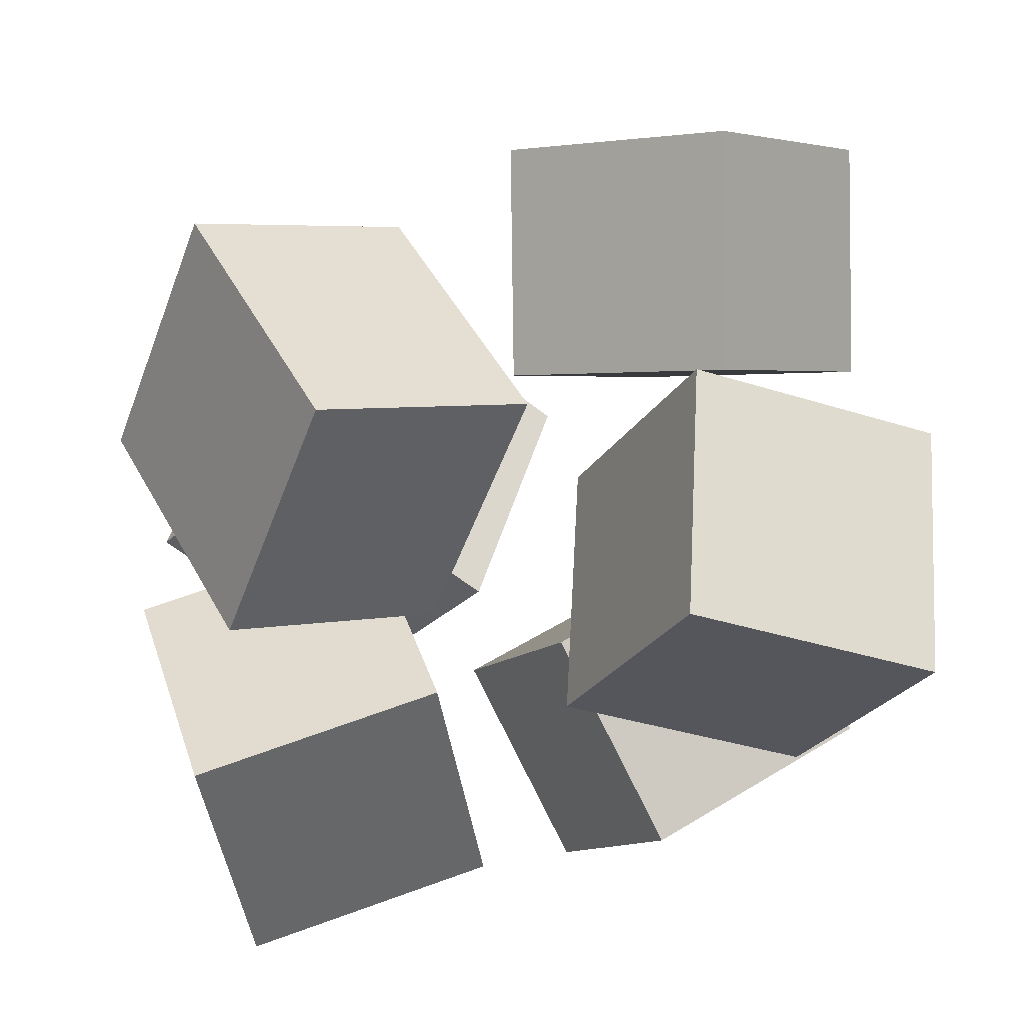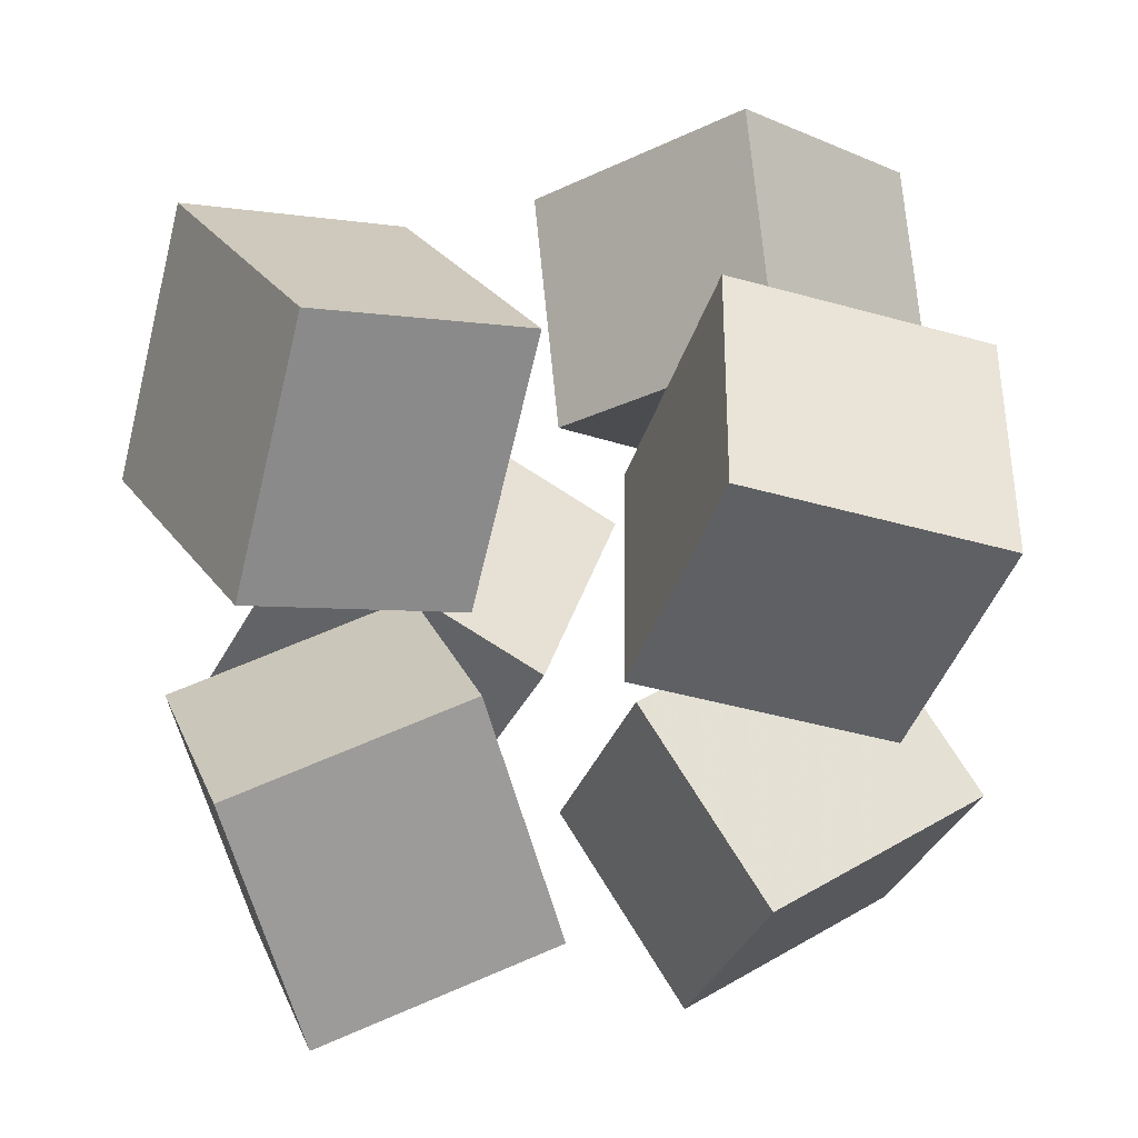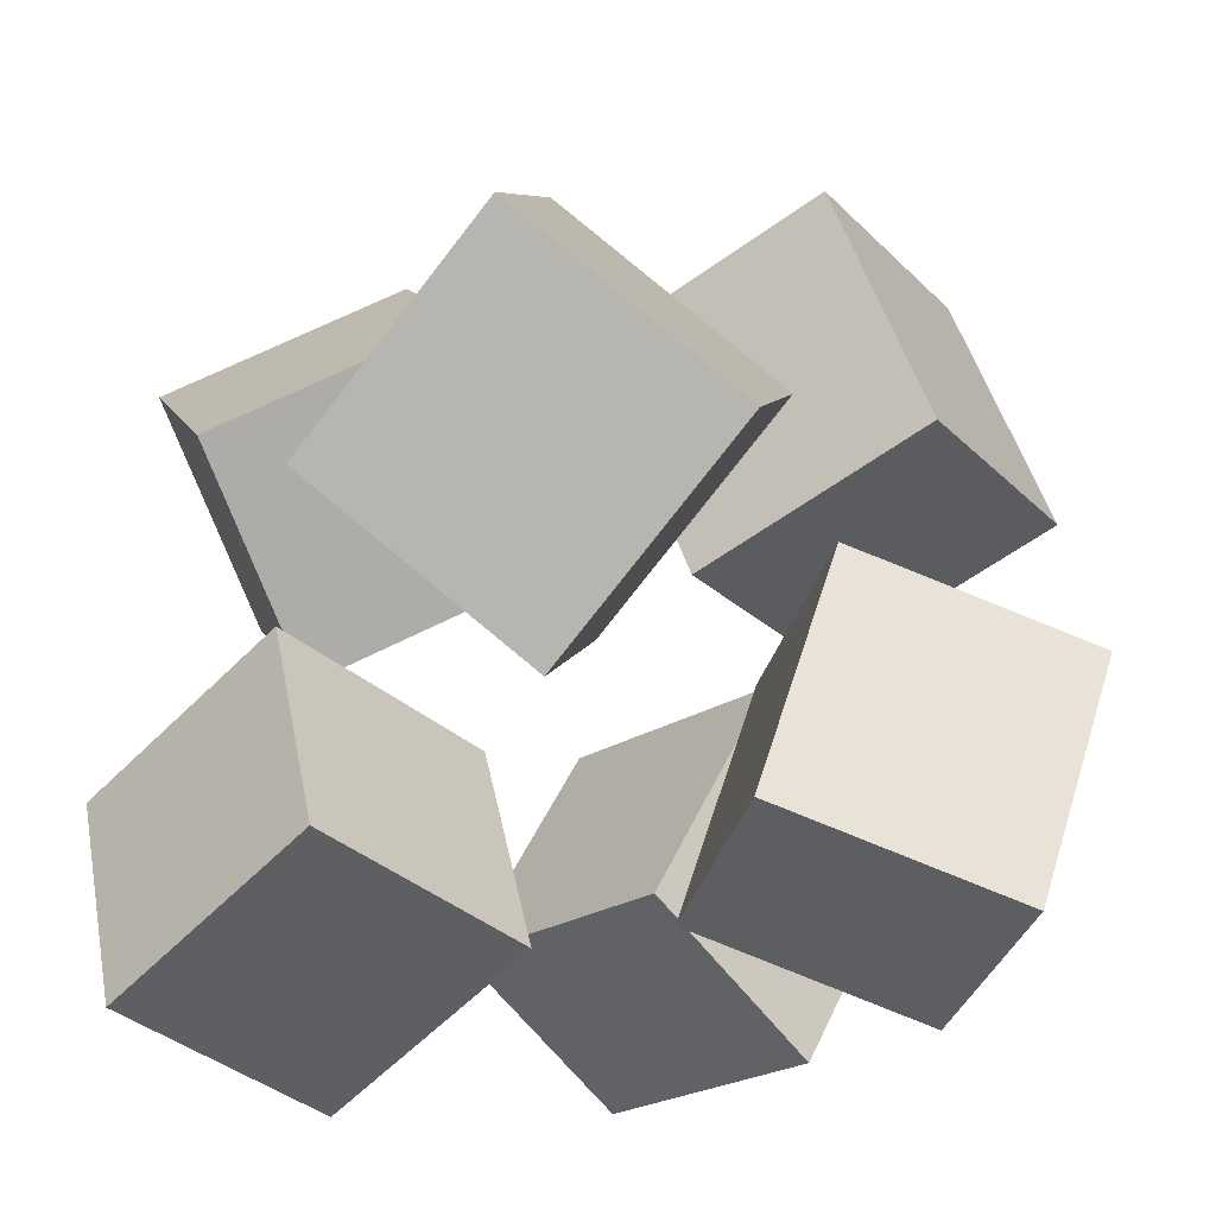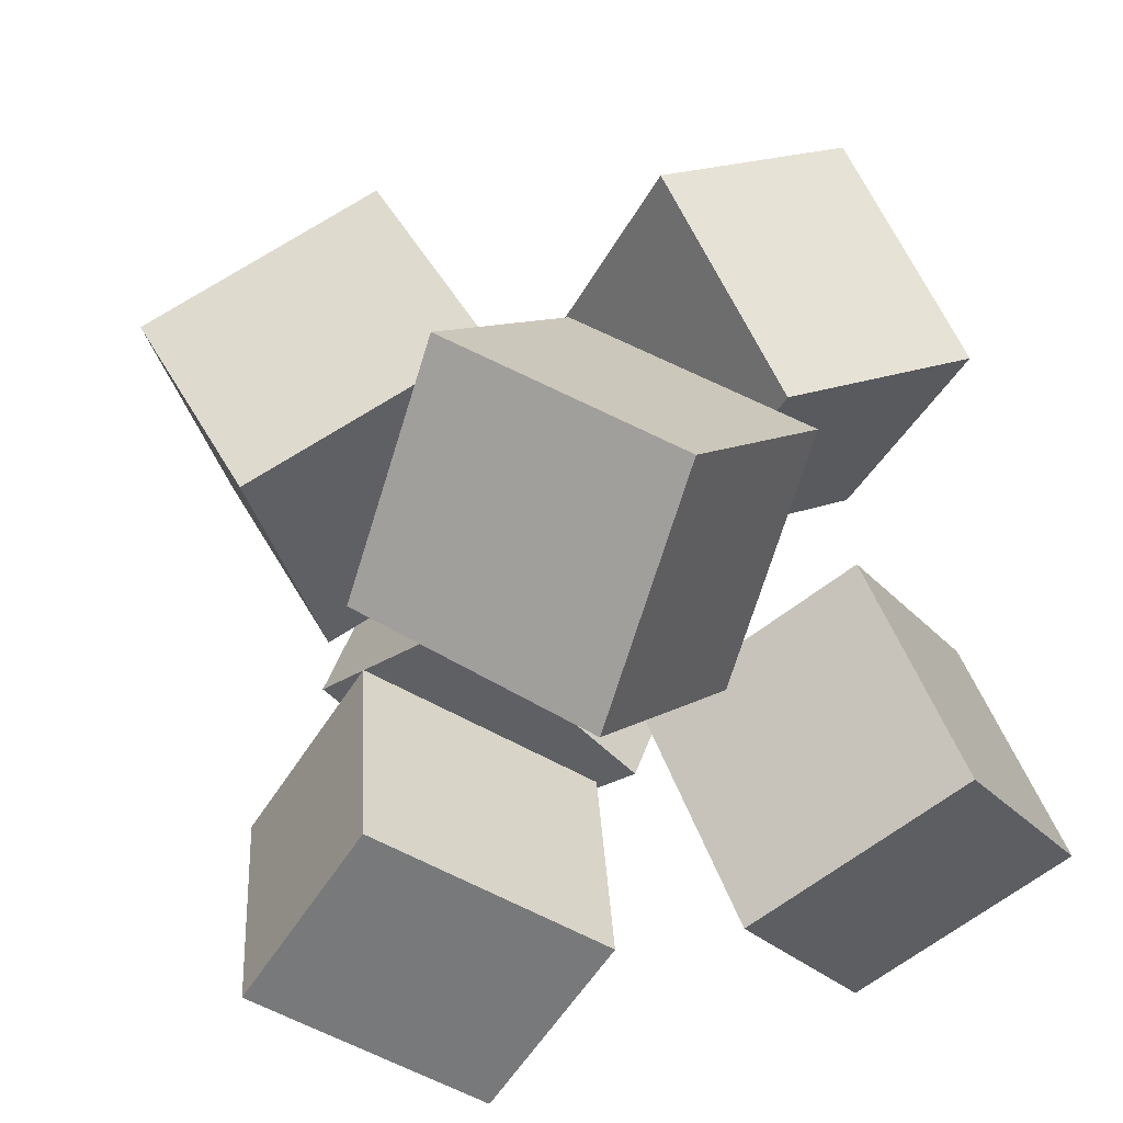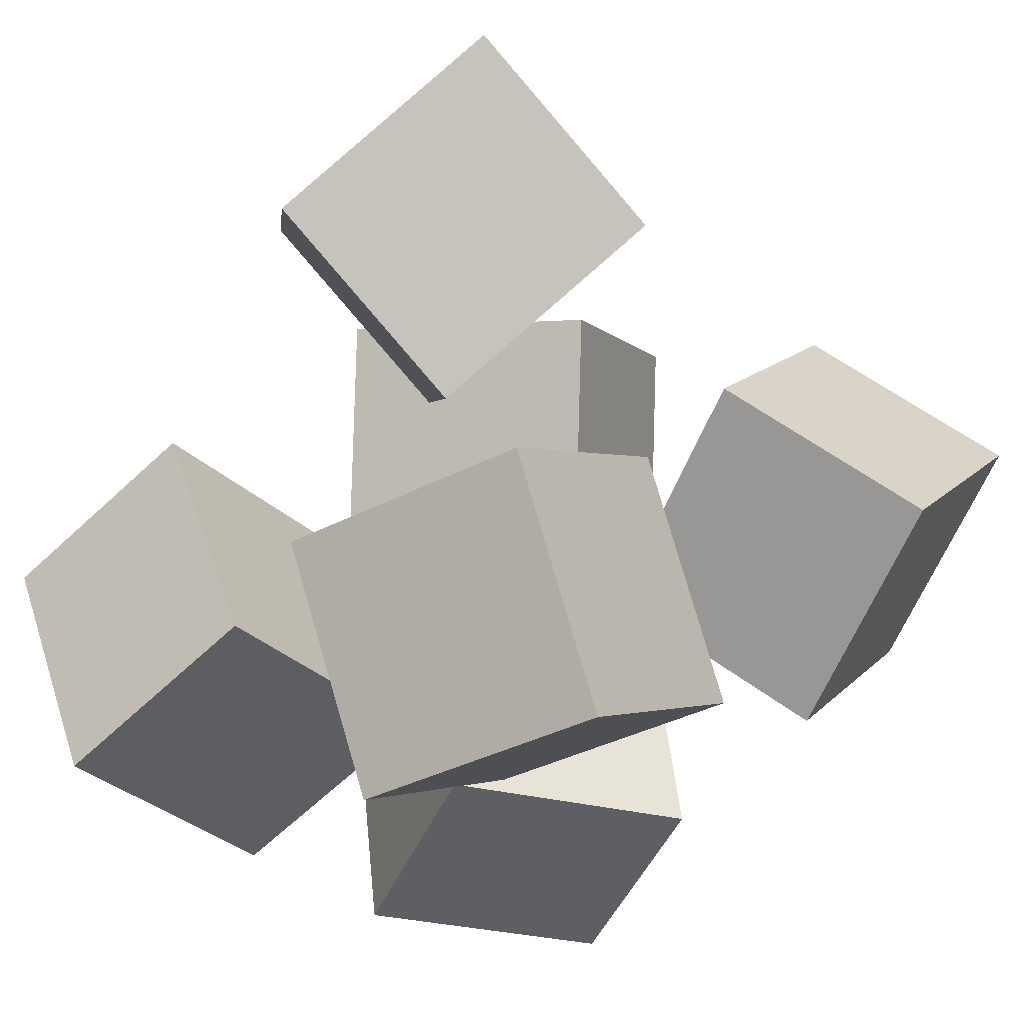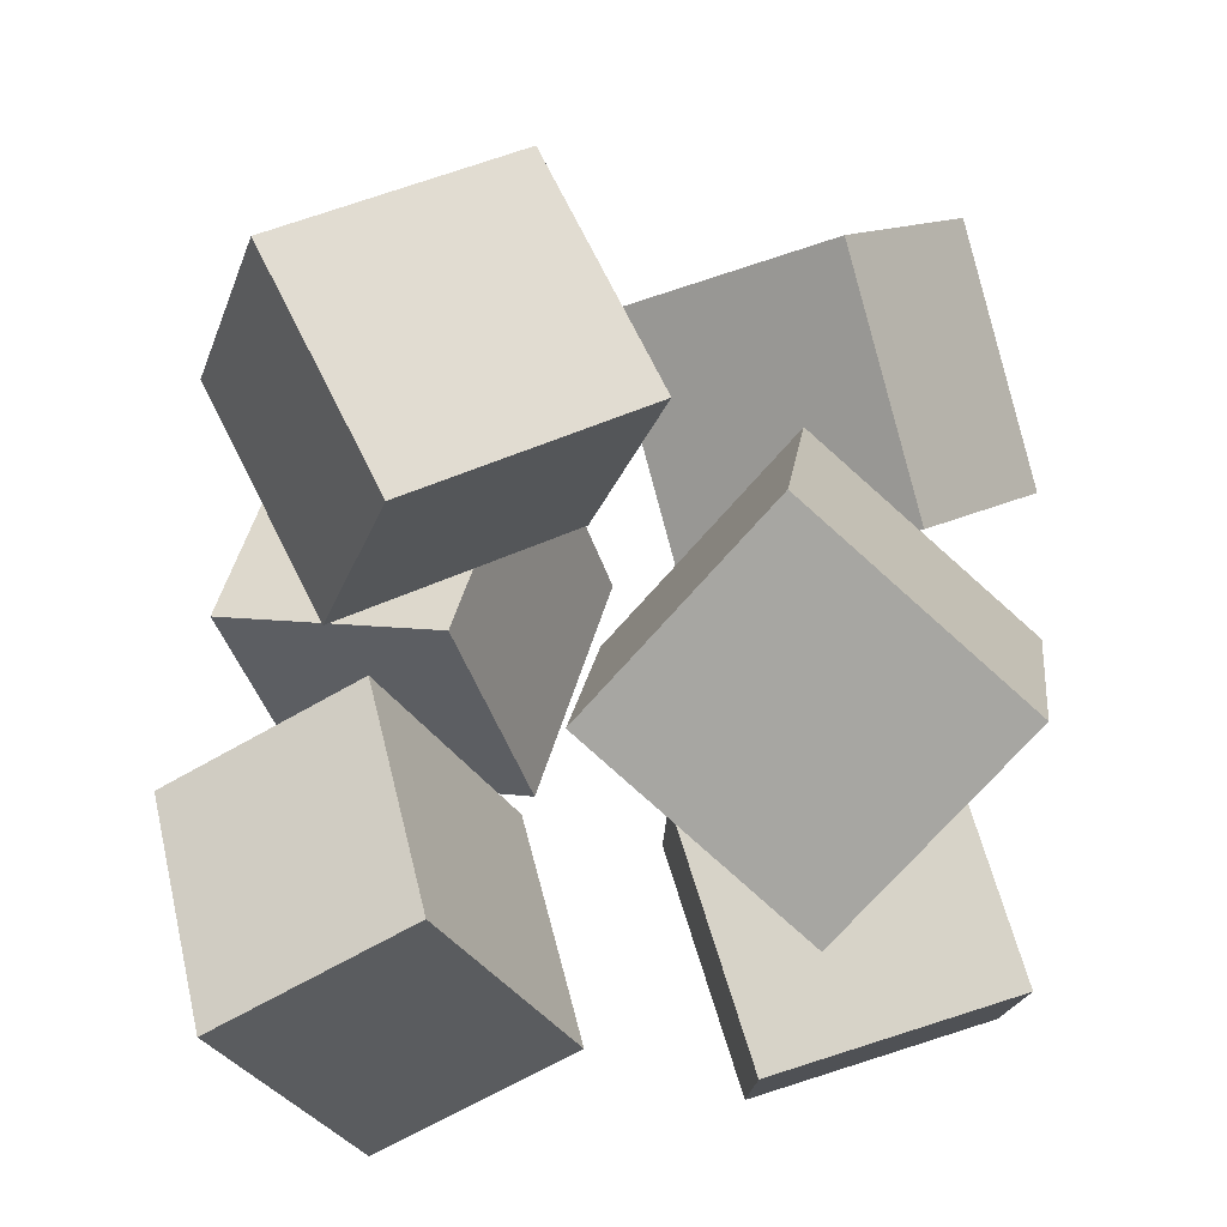
<metadata>
{"format":"obj","ext":"obj","renderer":"f3d","projection":"perspective","resolution":1024,"background":"white","views":[{"elev":-47.6,"azim":-13.3,"up":"+Z"},{"elev":-64.5,"azim":-6.7,"up":"+Z"},{"elev":-30.3,"azim":144.3,"up":"+Z"},{"elev":-49.2,"azim":29.9,"up":"+Y"},{"elev":-25.1,"azim":44.7,"up":"+Z"},{"elev":55.5,"azim":-6.2,"up":"+Z"}]}
</metadata>
<code>
v -0.3745 -0.003398 0.09198
v -0.2742 -0.08833 0.4692
v -0.5129 0.3408 0.2063
v -0.4126 0.2558 0.5835
v -0.002014 0.1666 0.03119
v 0.09831 0.08165 0.4084
v -0.1404 0.5107 0.1455
v -0.04009 0.4258 0.5227
f 1.0 7.0 5.0
f 1.0 3.0 7.0
f 1.0 4.0 3.0
f 1.0 2.0 4.0
f 3.0 8.0 7.0
f 3.0 4.0 8.0
f 5.0 7.0 8.0
f 5.0 8.0 6.0
f 1.0 5.0 6.0
f 1.0 6.0 2.0
f 2.0 6.0 8.0
f 2.0 8.0 4.0
v 0.192 -0.6528 0.2636
v 0.4636 -0.5109 0.5031
v -0.08711 -0.4227 0.4437
v 0.1845 -0.2807 0.6831
v 0.2604 -0.3849 0.02724
v 0.532 -0.243 0.2667
v -0.0187 -0.1548 0.2073
v 0.2529 -0.01284 0.4468
f 9.0 15.0 13.0
f 9.0 11.0 15.0
f 9.0 12.0 11.0
f 9.0 10.0 12.0
f 11.0 16.0 15.0
f 11.0 12.0 16.0
f 13.0 15.0 16.0
f 13.0 16.0 14.0
f 9.0 13.0 14.0
f 9.0 14.0 10.0
f 10.0 14.0 16.0
f 10.0 16.0 12.0
v 0.3409 0.3252 -0.3056
v 0.1269 0.1285 -0.09399
v 0.2682 0.6536 -0.0739
v 0.05417 0.4569 0.1377
v 0.6527 0.2325 -0.07641
v 0.4387 0.0358 0.1352
v 0.58 0.5609 0.1553
v 0.366 0.3642 0.3669
f 17.0 23.0 21.0
f 17.0 19.0 23.0
f 17.0 20.0 19.0
f 17.0 18.0 20.0
f 19.0 24.0 23.0
f 19.0 20.0 24.0
f 21.0 23.0 24.0
f 21.0 24.0 22.0
f 17.0 21.0 22.0
f 17.0 22.0 18.0
f 18.0 22.0 24.0
f 18.0 24.0 20.0
v -0.4337 0.128 -0.4985
v -0.54 0.1793 -0.1254
v -0.2795 0.4933 -0.5048
v -0.3858 0.5445 -0.1317
v -0.1015 -0.0102 -0.3849
v -0.2079 0.04102 -0.01183
v 0.0526 0.355 -0.3911
v -0.05372 0.4063 -0.01805
f 25.0 31.0 29.0
f 25.0 27.0 31.0
f 25.0 28.0 27.0
f 25.0 26.0 28.0
f 27.0 32.0 31.0
f 27.0 28.0 32.0
f 29.0 31.0 32.0
f 29.0 32.0 30.0
f 25.0 29.0 30.0
f 25.0 30.0 26.0
f 26.0 30.0 32.0
f 26.0 32.0 28.0
v 0.1582 -0.4342 -0.5764
v 0.1462 -0.5728 -0.2269
v 0.07845 -0.08057 -0.4389
v 0.06646 -0.2192 -0.08938
v 0.5348 -0.365 -0.536
v 0.5228 -0.5036 -0.1865
v 0.455 -0.01137 -0.3985
v 0.443 -0.15 -0.04902
f 33.0 39.0 37.0
f 33.0 35.0 39.0
f 33.0 36.0 35.0
f 33.0 34.0 36.0
f 35.0 40.0 39.0
f 35.0 36.0 40.0
f 37.0 39.0 40.0
f 37.0 40.0 38.0
f 33.0 37.0 38.0
f 33.0 38.0 34.0
f 34.0 38.0 40.0
f 34.0 40.0 36.0
v -0.3801 -0.5376 -0.4181
v -0.5739 -0.5249 -0.04499
v -0.4287 -0.1408 -0.4569
v -0.6225 -0.1281 -0.08379
v -0.07727 -0.4854 -0.2626
v -0.2711 -0.4726 0.1105
v -0.1258 -0.08857 -0.3014
v -0.3196 -0.0758 0.07172
f 41.0 47.0 45.0
f 41.0 43.0 47.0
f 41.0 44.0 43.0
f 41.0 42.0 44.0
f 43.0 48.0 47.0
f 43.0 44.0 48.0
f 45.0 47.0 48.0
f 45.0 48.0 46.0
f 41.0 45.0 46.0
f 41.0 46.0 42.0
f 42.0 46.0 48.0
f 42.0 48.0 44.0

</code>
